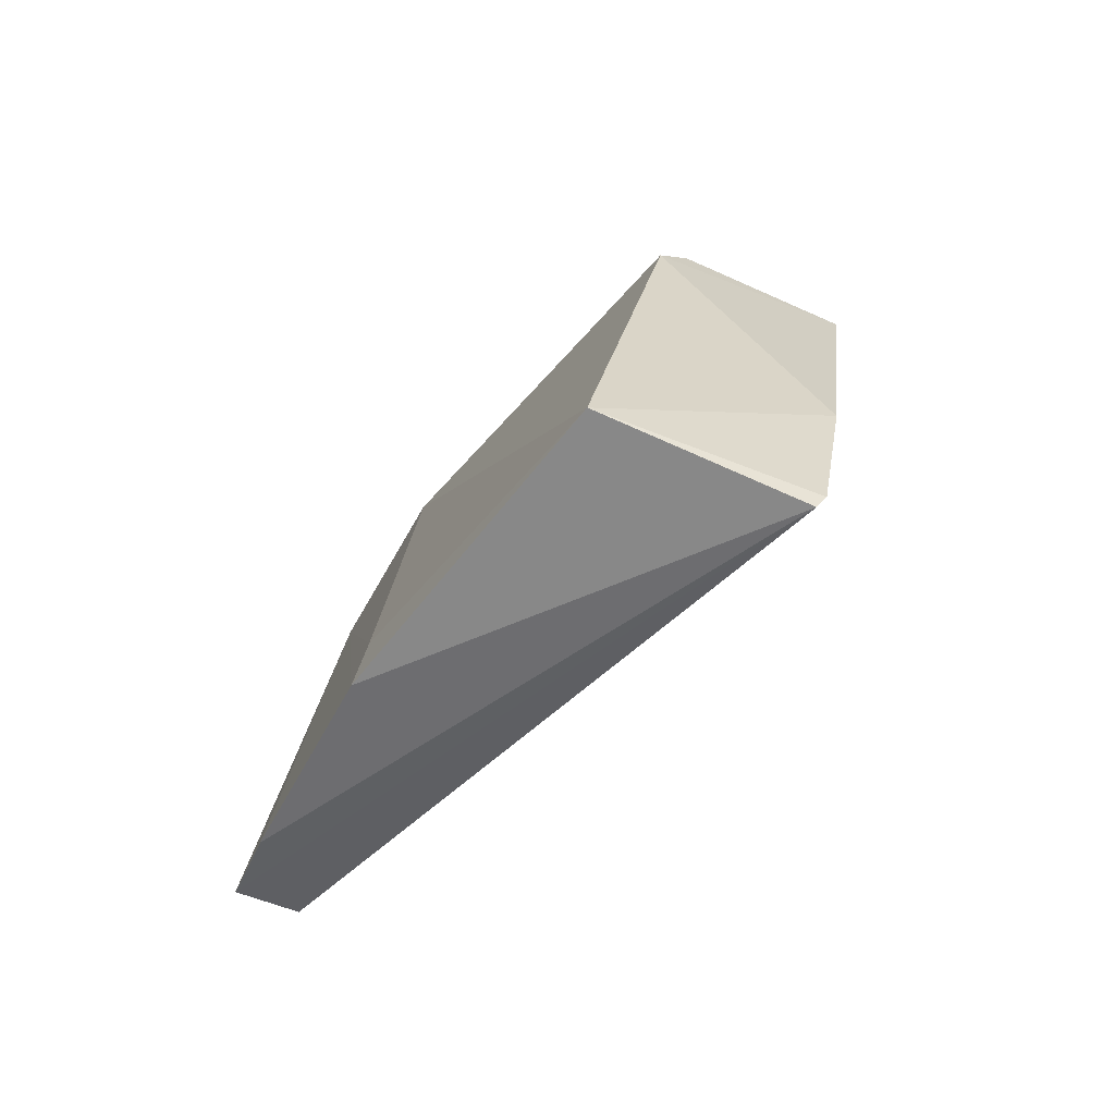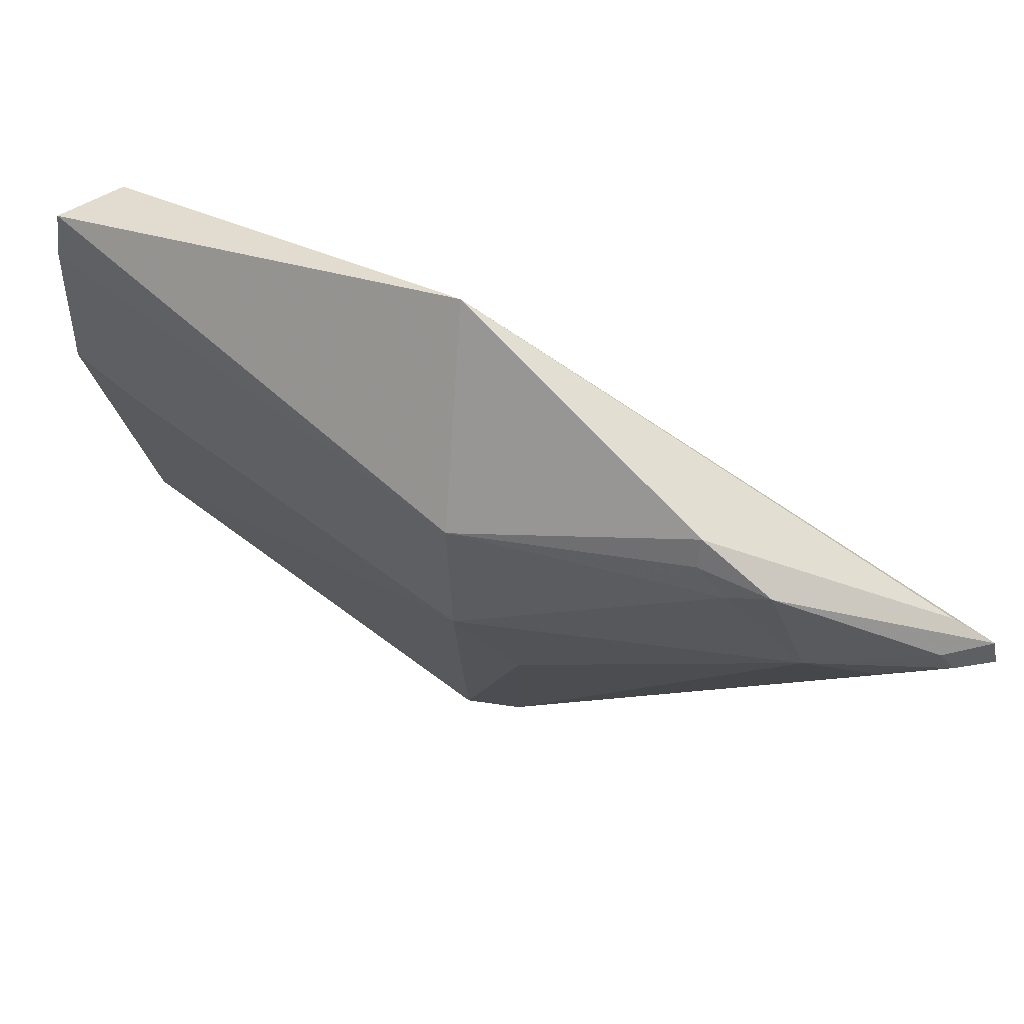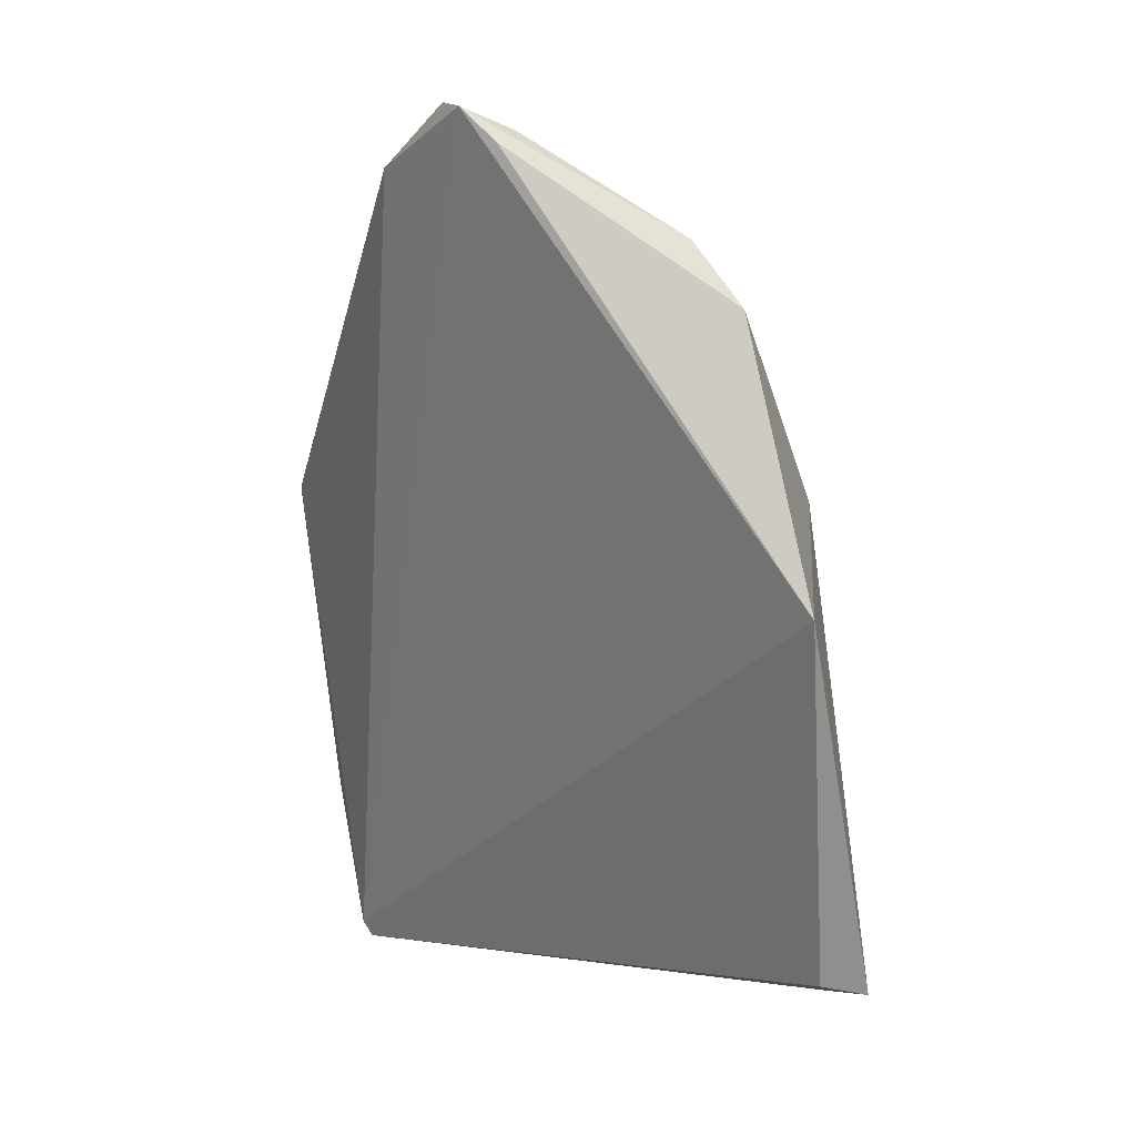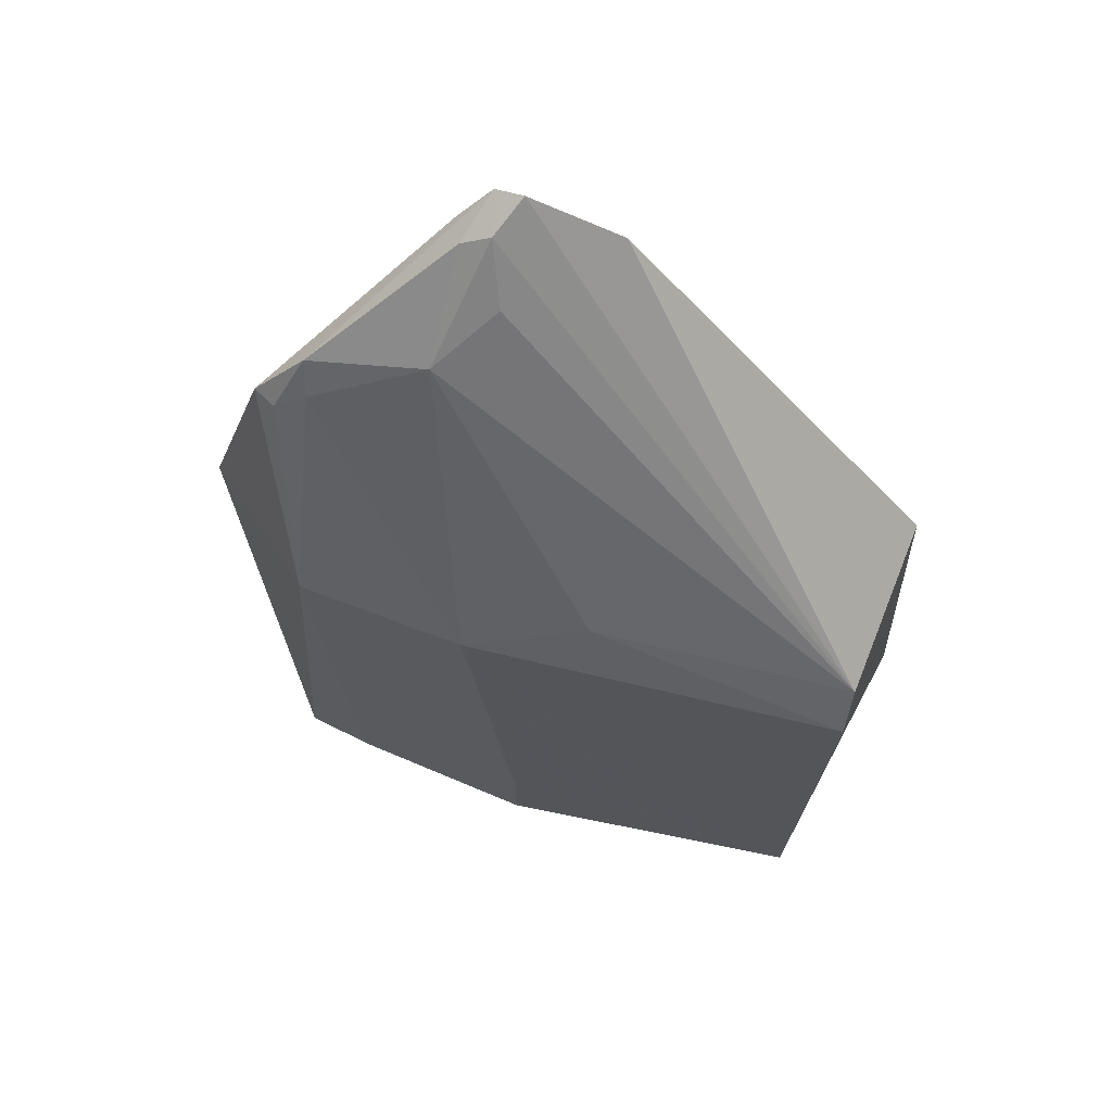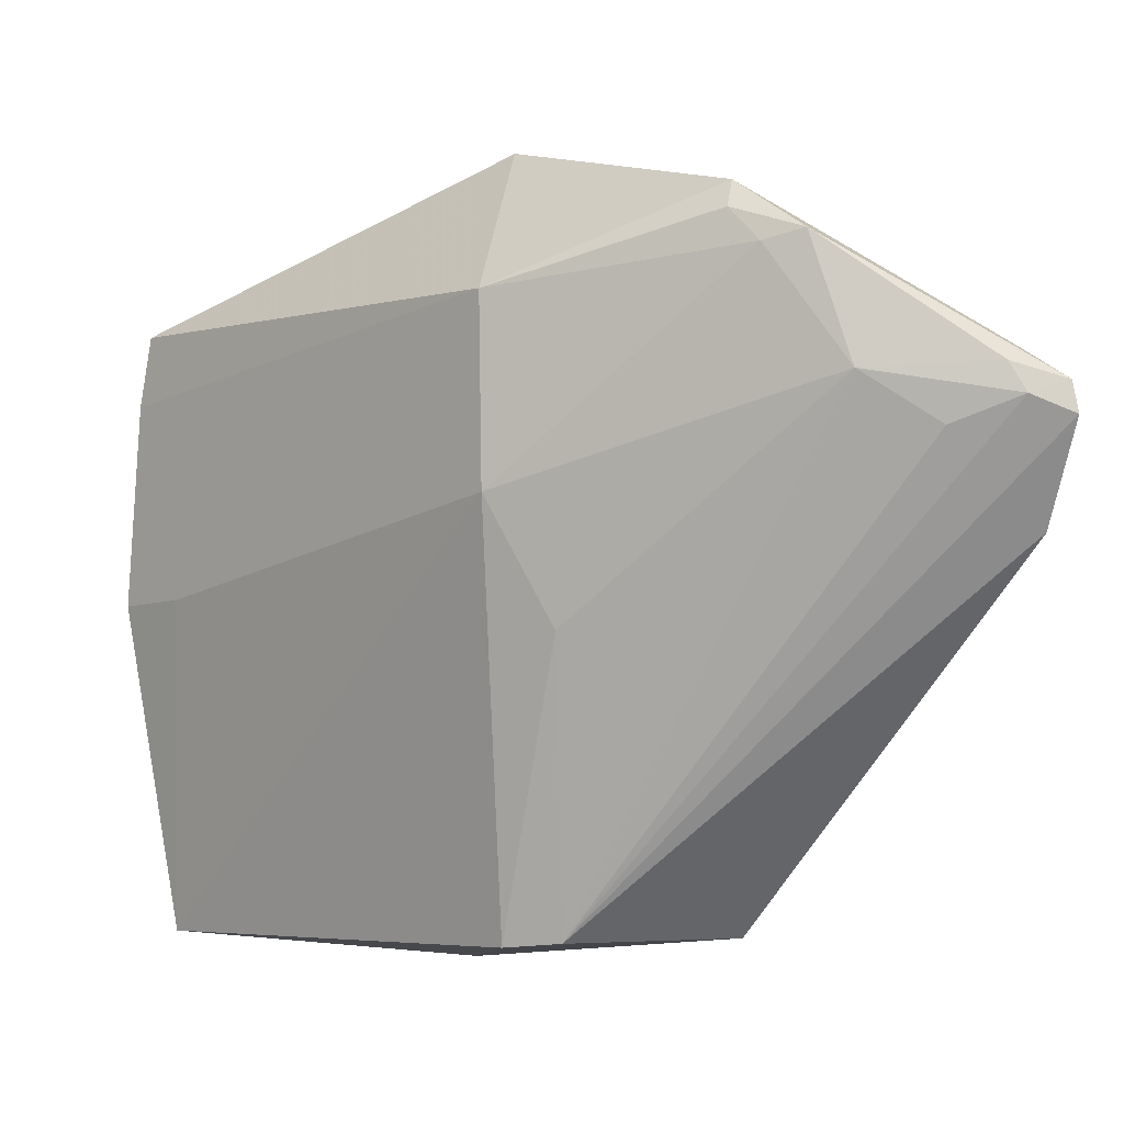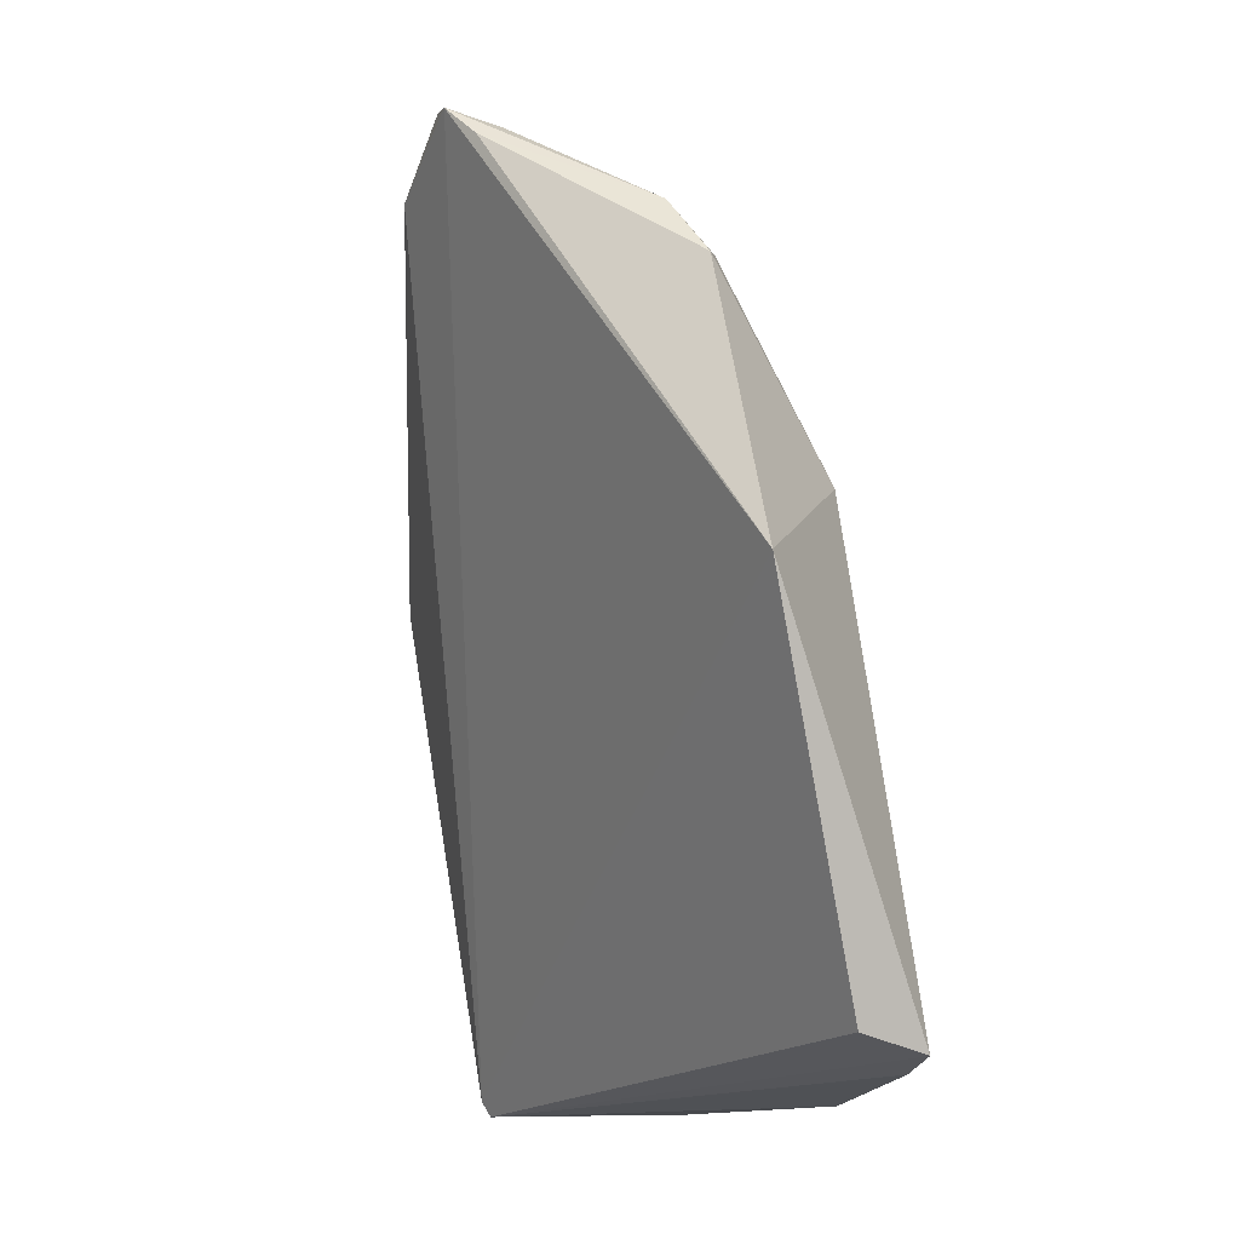
<metadata>
{"format":"obj","ext":"obj","renderer":"f3d","projection":"perspective","resolution":1024,"background":"white","views":[{"elev":-60.2,"azim":-28.6,"up":"+Z"},{"elev":62.1,"azim":-40.1,"up":"+Y"},{"elev":2.6,"azim":148.4,"up":"+Z"},{"elev":77.5,"azim":-69.4,"up":"+Z"},{"elev":-3.5,"azim":-34.8,"up":"+Y"},{"elev":-14.6,"azim":165.4,"up":"+Z"}]}
</metadata>
<code>
v -0.01101 0.03216 0.1185
v -0.01011 0.02613 0.1151
v -0.02604 0.04974 0.08737
v -0.03749 0.04075 0.06219
v -0.02882 0.003094 0.09028
v -0.02138 0.001693 0.06103
v -0.01106 0.03406 0.118
v -0.02655 0.003404 0.09306
v -0.03298 0.0401 0.09416
v -0.03325 0.04117 0.06332
v -0.03483 0.002526 0.06136
v -0.02084 0.001344 0.06207
v -0.0208 0.03461 0.1118
v -0.0382 0.02341 0.06064
v -0.01494 0.00331 0.09485
v -0.01916 0.0009204 0.07274
v -0.01672 0.0316 0.1144
v -0.02951 0.021 0.09663
v -0.01444 0.03497 0.1167
v -0.02412 0.04533 0.1057
v -0.03787 0.03626 0.06154
v -0.03296 0.02868 0.09442
v -0.01366 0.03321 0.1174
v -0.02406 0.04163 0.108
v -0.02244 0.04225 0.1099
v -0.01263 0.03591 0.1158
v -0.03739 0.02365 0.06599
v -0.02486 0.04367 0.1062
f 7 1 2
f 8 2 1
f 9 3 4
f 10 6 4
f 10 4 3
f 10 3 6
f 12 6 3
f 12 3 7
f 12 7 2
f 12 11 6
f 14 6 11
f 15 12 2
f 15 2 8
f 15 8 5
f 16 5 11
f 16 11 12
f 16 15 5
f 16 12 15
f 17 13 8
f 18 5 8
f 18 8 13
f 20 3 9
f 21 4 6
f 21 6 14
f 21 14 9
f 21 9 4
f 22 11 5
f 22 5 18
f 22 18 13
f 23 17 8
f 23 8 1
f 23 1 7
f 23 7 19
f 23 19 13
f 23 13 17
f 24 22 13
f 24 9 22
f 25 19 7
f 25 24 13
f 25 13 19
f 26 7 3
f 26 3 20
f 26 25 7
f 26 20 25
f 27 14 11
f 27 11 22
f 27 22 9
f 27 9 14
f 28 20 9
f 28 9 24
f 28 25 20
f 28 24 25

</code>
